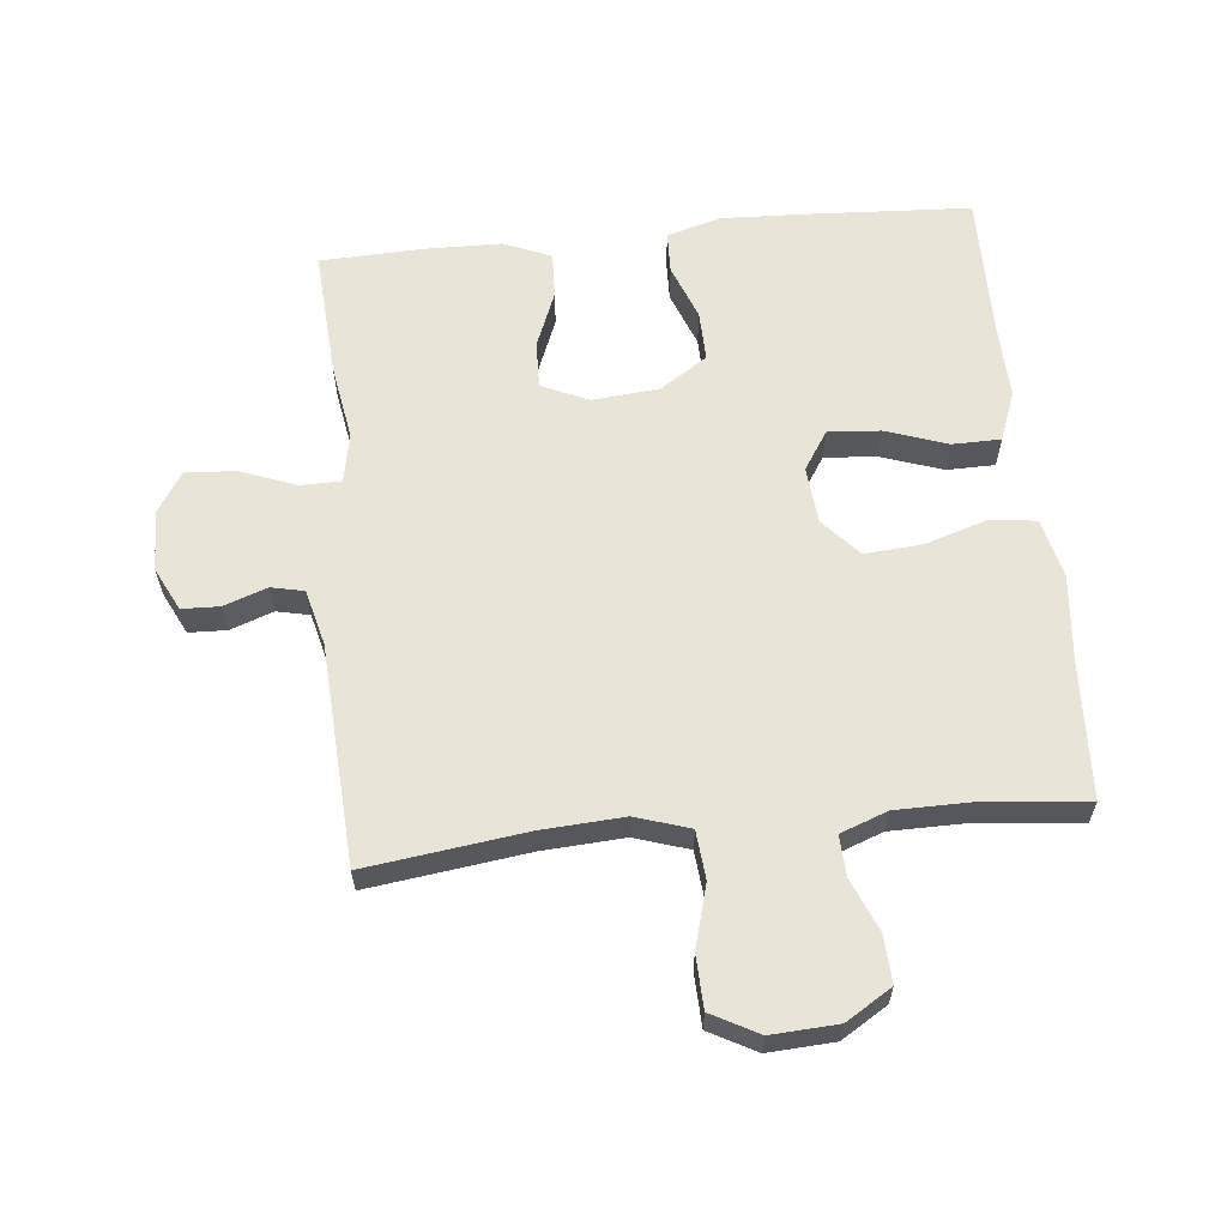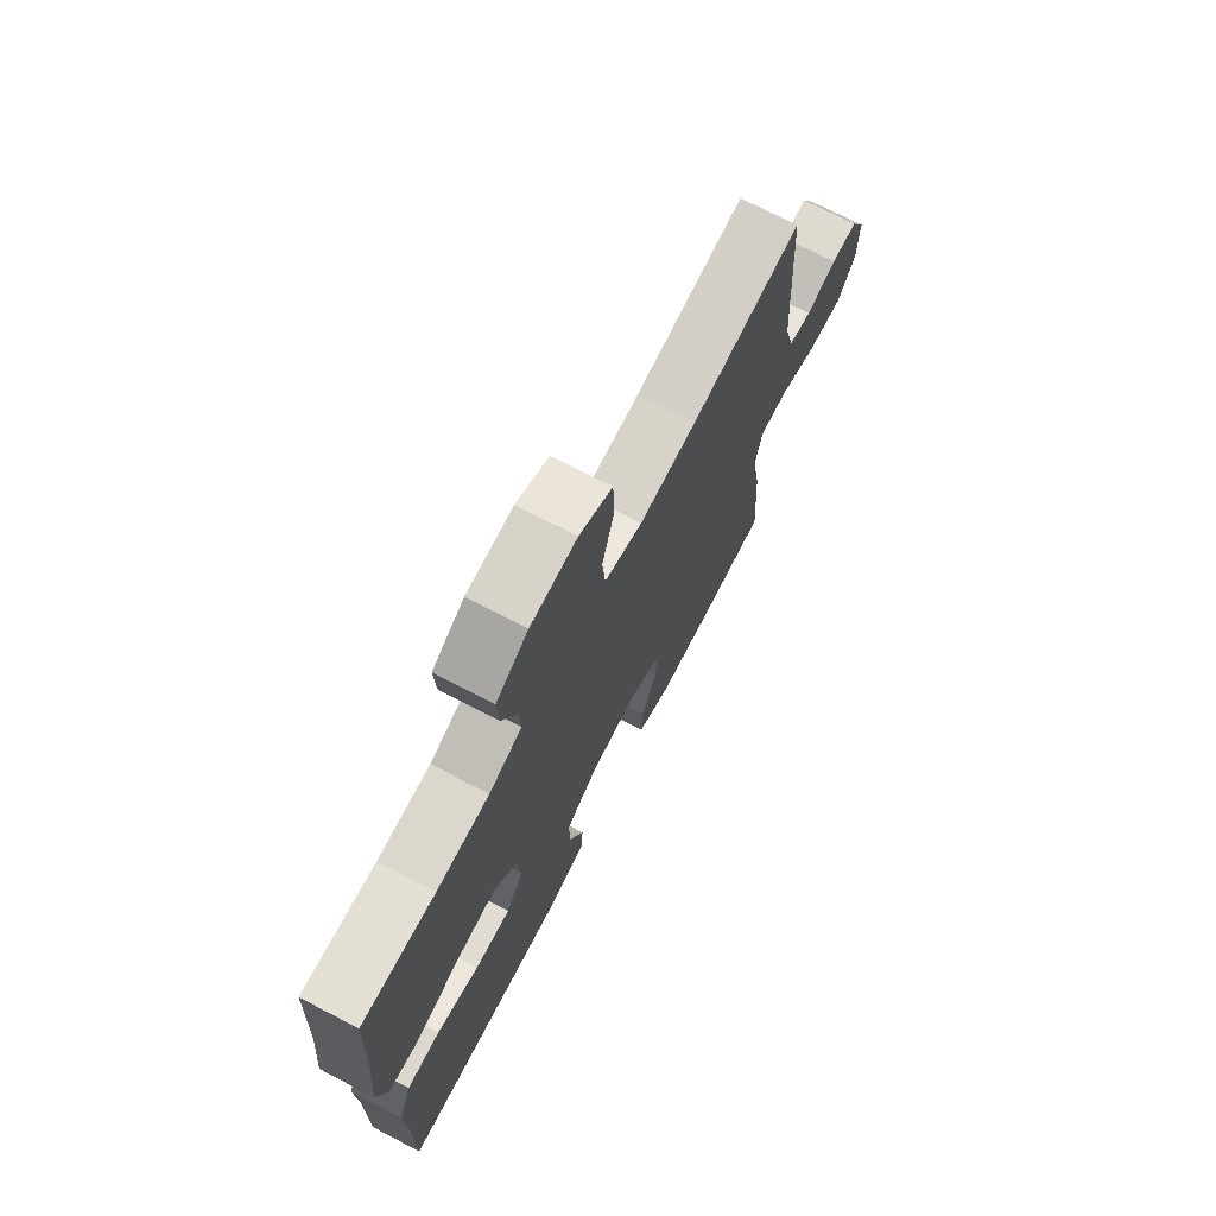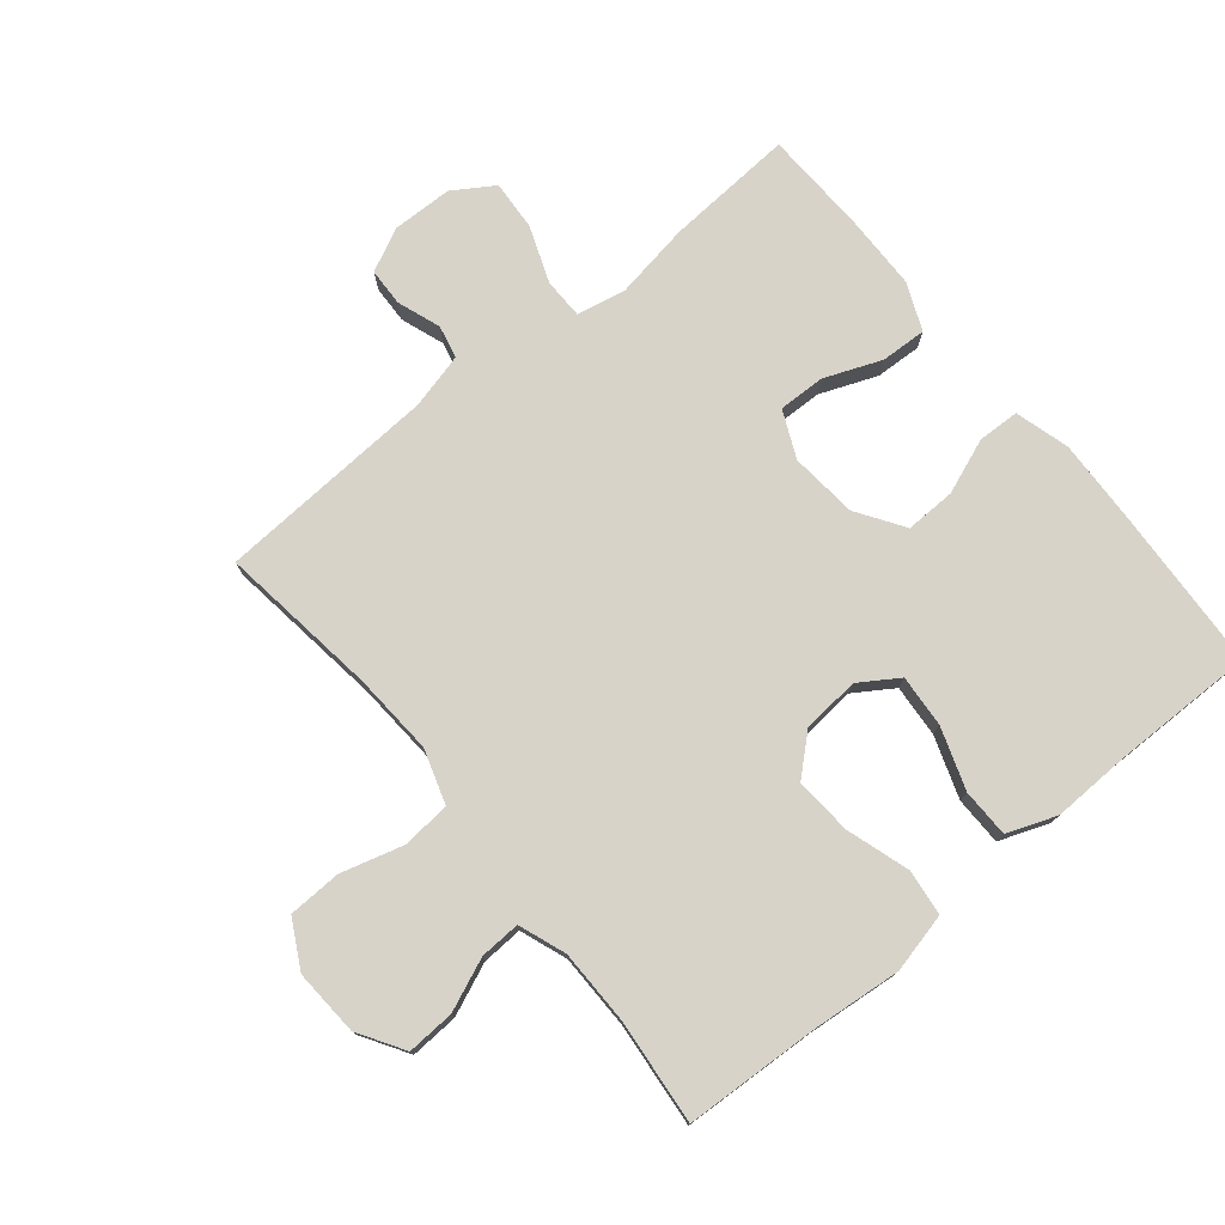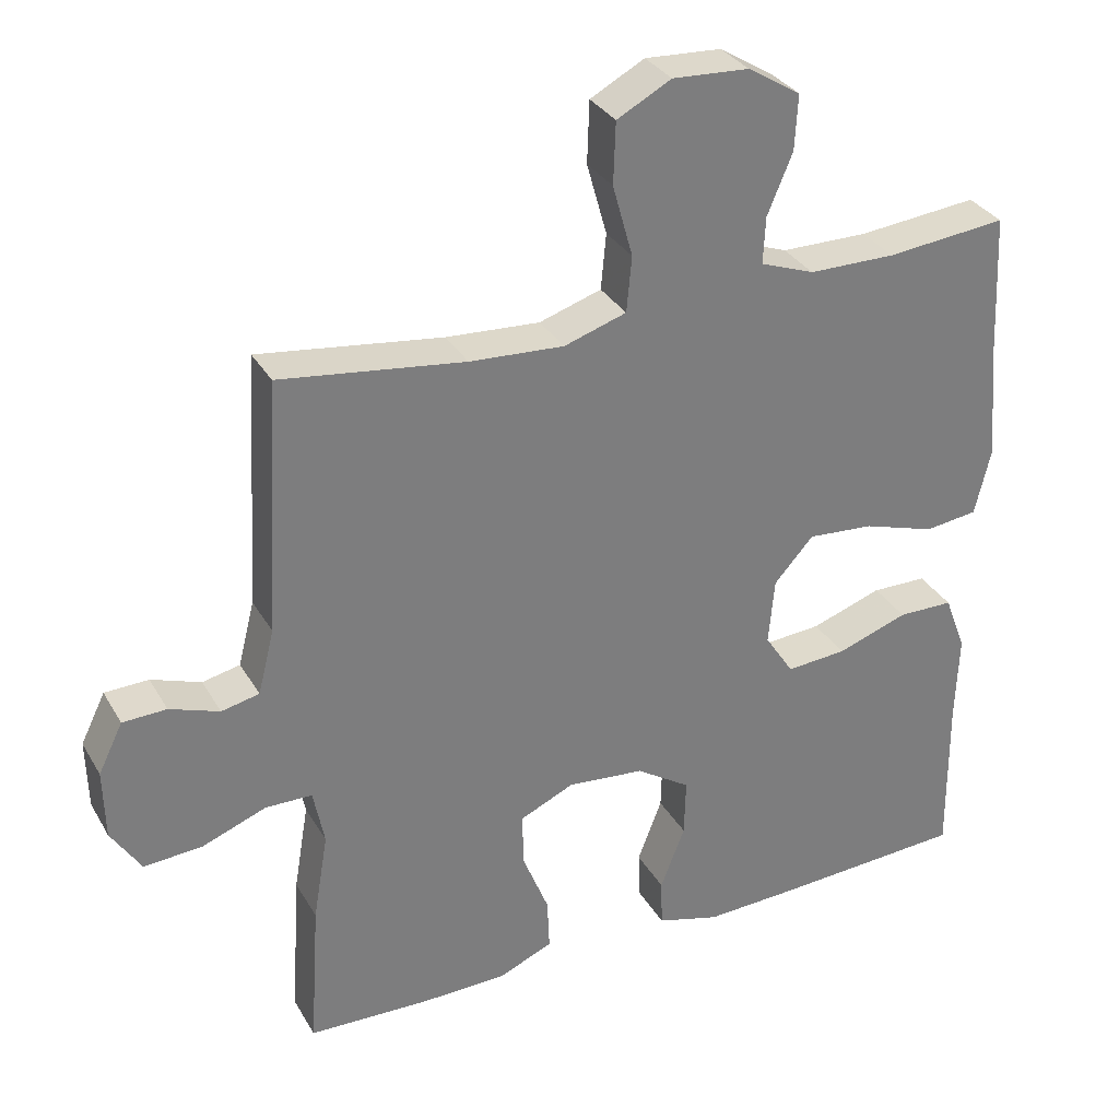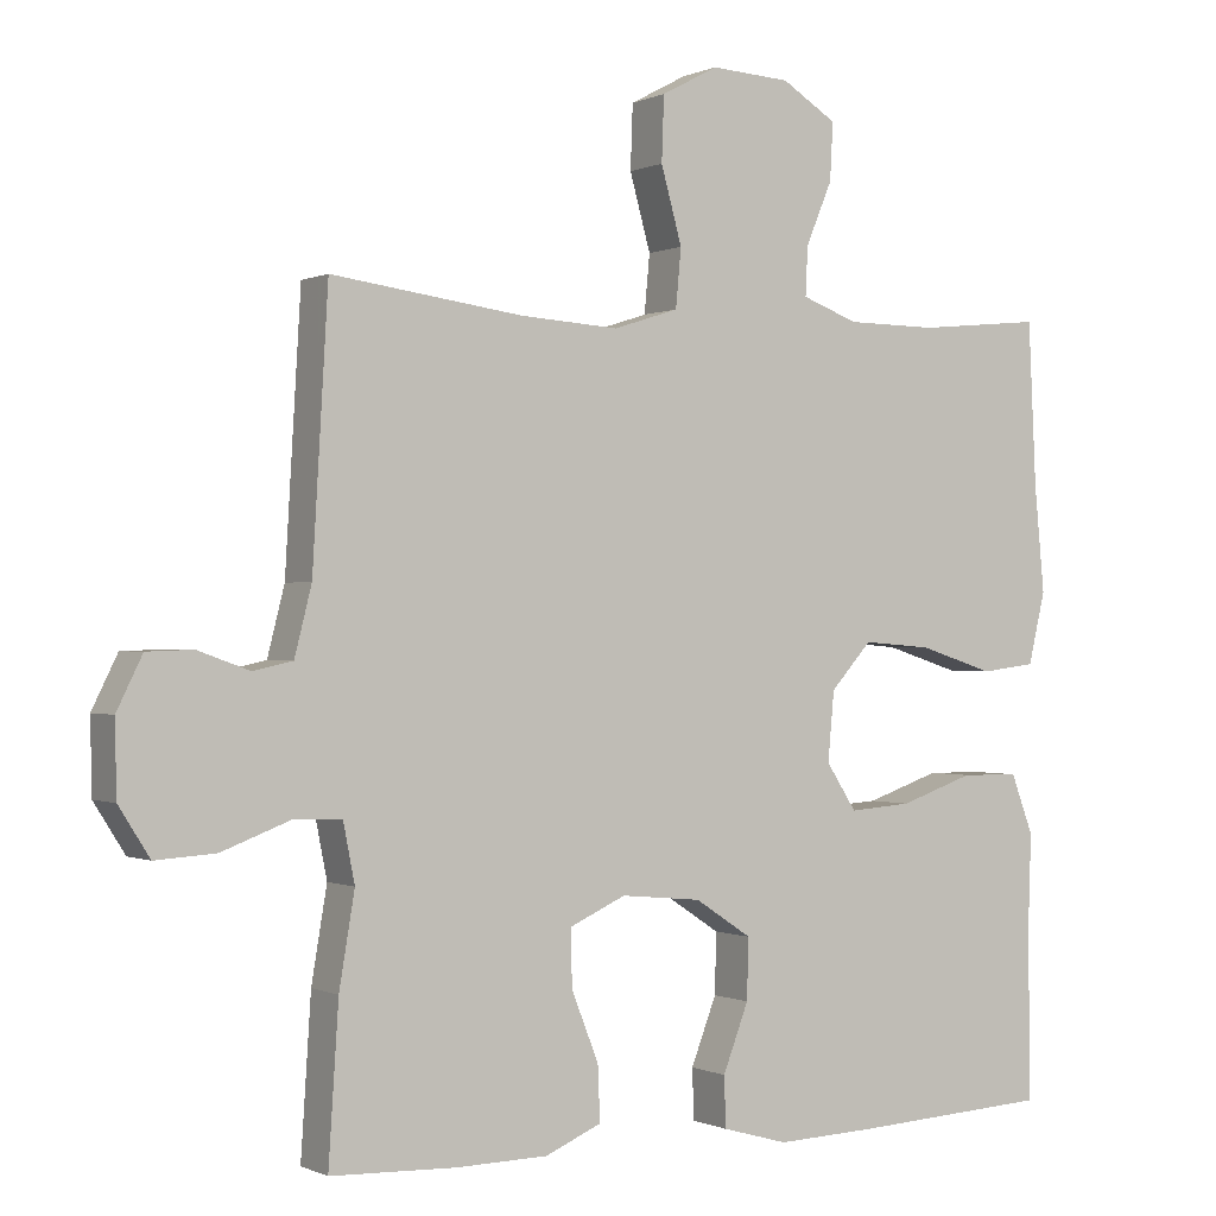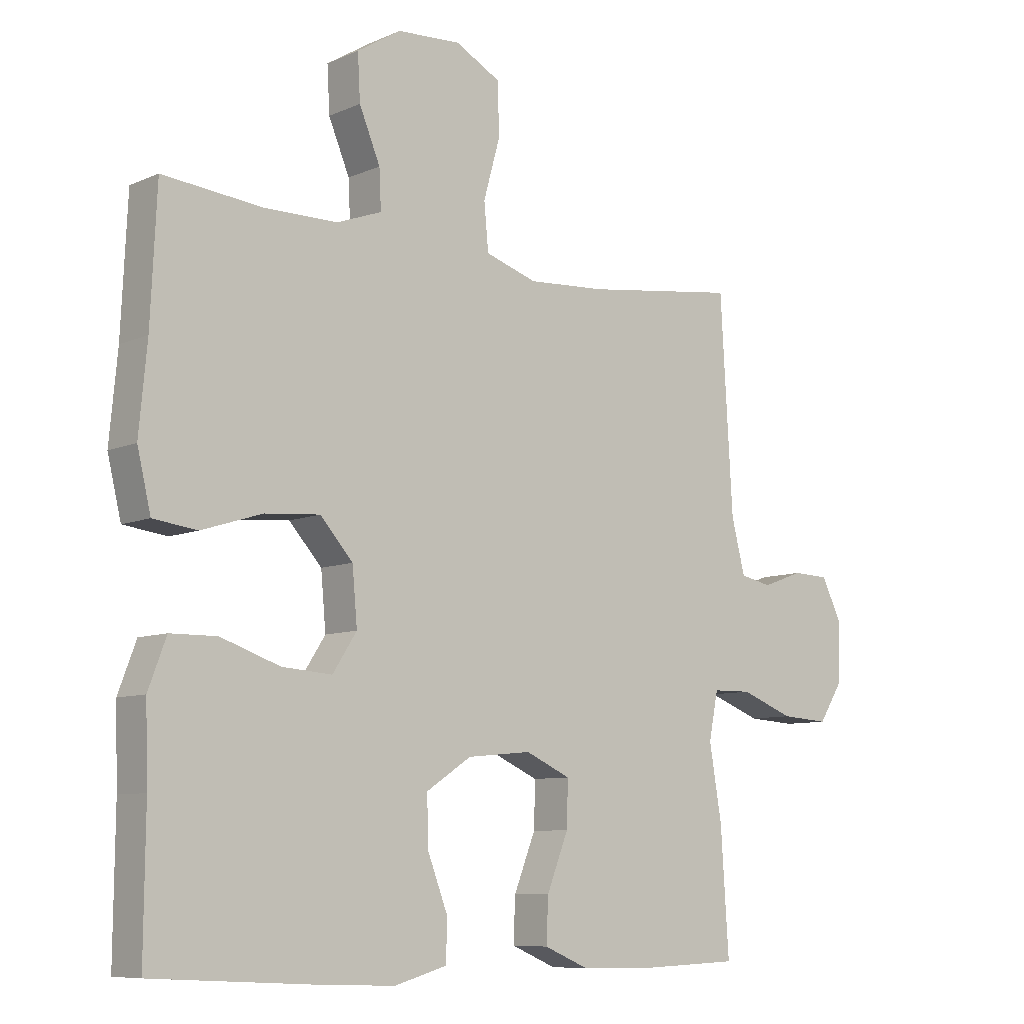
<metadata>
{"format":"obj","ext":"obj","renderer":"f3d","projection":"perspective","resolution":1024,"background":"white","views":[{"elev":61.3,"azim":-5.7,"up":"+Y"},{"elev":72.6,"azim":117.4,"up":"+Z"},{"elev":76.3,"azim":50.7,"up":"+Y"},{"elev":32.1,"azim":-25.7,"up":"+Z"},{"elev":-0.3,"azim":-31.6,"up":"+Z"},{"elev":-8.4,"azim":139.7,"up":"+Z"}]}
</metadata>
<code>
v -0.5 0.07 -0.5
v -0.487 0.07 -0.3
v -0.467 0.07 -0.181
v -0.482 0.07 -0.105
v -0.545 0.07 -0.104
v -0.632 0.07 -0.137
v -0.71 0.07 -0.142
v -0.75 0.07 -0.079
v -0.752 0.07 0.015
v -0.719 0.07 0.082
v -0.66 0.07 0.084
v -0.593 0.07 0.06
v -0.542 0.07 0.071
v -0.52 0.07 0.158
v -0.5 0.07 0.5
v -0.252 0.07 0.467
v -0.125 0.07 0.459
v -0.041 0.07 0.486
v -0.034 0.07 0.561
v -0.061 0.07 0.658
v -0.058 0.07 0.741
v 0.015 0.07 0.78
v 0.118 0.07 0.774
v 0.189 0.07 0.73
v 0.185 0.07 0.656
v 0.151 0.07 0.575
v 0.148 0.07 0.512
v 0.221 0.07 0.485
v 0.338 0.07 0.484
v 0.5 0.07 0.5
v 0.51 0.07 0.29
v 0.523 0.07 0.152
v 0.501 0.07 0.06
v 0.43 0.07 0.051
v 0.332 0.07 0.082
v 0.243 0.07 0.089
v 0.19 0.07 0.03
v 0.182 0.07 -0.059
v 0.221 0.07 -0.119
v 0.302 0.07 -0.113
v 0.398 0.07 -0.08
v 0.473 0.07 -0.081
v 0.502 0.07 -0.158
v 0.498 0.07 -0.278
v 0.5 0.07 -0.5
v 0.245 0.07 -0.514
v 0.115 0.07 -0.519
v 0.03 0.07 -0.495
v 0.028 0.07 -0.43
v 0.061 0.07 -0.344
v 0.063 0.07 -0.266
v -0.01 0.07 -0.218
v -0.114 0.07 -0.208
v -0.187 0.07 -0.241
v -0.185 0.07 -0.314
v -0.15 0.07 -0.402
v -0.147 0.07 -0.473
v -0.22 0.07 -0.504
v -0.338 0.07 -0.506
v -0.5 0 -0.5
v -0.487 0 -0.3
v -0.467 0 -0.181
v -0.482 0 -0.105
v -0.545 0 -0.104
v -0.632 0 -0.137
v -0.71 0 -0.142
v -0.75 0 -0.079
v -0.752 0 0.015
v -0.719 0 0.082
v -0.66 0 0.084
v -0.593 0 0.06
v -0.542 0 0.071
v -0.52 0 0.158
v -0.5 0 0.5
v -0.252 0 0.467
v -0.125 0 0.459
v -0.041 0 0.486
v -0.034 0 0.561
v -0.061 0 0.658
v -0.058 0 0.741
v 0.015 0 0.78
v 0.118 0 0.774
v 0.189 0 0.73
v 0.185 0 0.656
v 0.151 0 0.575
v 0.148 0 0.512
v 0.221 0 0.485
v 0.338 0 0.484
v 0.5 0 0.5
v 0.51 0 0.29
v 0.523 0 0.152
v 0.501 0 0.06
v 0.43 0 0.051
v 0.332 0 0.082
v 0.243 0 0.089
v 0.19 0 0.03
v 0.182 0 -0.059
v 0.221 0 -0.119
v 0.302 0 -0.113
v 0.398 0 -0.08
v 0.473 0 -0.081
v 0.502 0 -0.158
v 0.498 0 -0.278
v 0.5 0 -0.5
v 0.245 0 -0.514
v 0.115 0 -0.519
v 0.03 0 -0.495
v 0.028 0 -0.43
v 0.061 0 -0.344
v 0.063 0 -0.266
v -0.01 0 -0.218
v -0.114 0 -0.208
v -0.187 0 -0.241
v -0.185 0 -0.314
v -0.15 0 -0.402
v -0.147 0 -0.473
v -0.22 0 -0.504
v -0.338 0 -0.506
f 55 56 57 58
f 54 55 58 59
f 47 48 49 50
f 47 50 51
f 44 45 46 47
f 44 47 51
f 43 44 51 52
f 40 41 42 43
f 39 40 43 52
f 32 33 34 35
f 31 32 35 36
f 29 30 31 36
f 28 29 36 37
f 23 24 25 26
f 23 26 27
f 22 23 27
f 19 20 21 22
f 18 19 22 27
f 17 18 27 28
f 14 15 16
f 13 14 16 17
f 9 10 11 12
f 9 12 13
f 8 9 13
f 5 6 7 8
f 4 5 8 13
f 59 1 2 3
f 54 59 3 4
f 38 39 52 53
f 37 38 53 54
f 17 28 37 54
f 4 13 17 54
f 117 116 115 114
f 118 117 114 113
f 109 108 107 106
f 110 109 106
f 106 105 104 103
f 110 106 103
f 111 110 103 102
f 102 101 100 99
f 111 102 99 98
f 94 93 92 91
f 95 94 91 90
f 95 90 89 88
f 96 95 88 87
f 85 84 83 82
f 86 85 82
f 86 82 81
f 81 80 79 78
f 86 81 78 77
f 87 86 77 76
f 75 74 73
f 76 75 73 72
f 71 70 69 68
f 72 71 68
f 72 68 67
f 67 66 65 64
f 72 67 64 63
f 62 61 60 118
f 63 62 118 113
f 112 111 98 97
f 113 112 97 96
f 113 96 87 76
f 113 76 72 63
f 1 60 61 2
f 2 61 62 3
f 3 62 63 4
f 4 63 64 5
f 5 64 65 6
f 6 65 66 7
f 7 66 67 8
f 8 67 68 9
f 9 68 69 10
f 10 69 70 11
f 11 70 71 12
f 12 71 72 13
f 13 72 73 14
f 14 73 74 15
f 15 74 75 16
f 16 75 76 17
f 17 76 77 18
f 18 77 78 19
f 19 78 79 20
f 20 79 80 21
f 21 80 81 22
f 22 81 82 23
f 23 82 83 24
f 24 83 84 25
f 25 84 85 26
f 26 85 86 27
f 27 86 87 28
f 28 87 88 29
f 29 88 89 30
f 30 89 90 31
f 31 90 91 32
f 32 91 92 33
f 33 92 93 34
f 34 93 94 35
f 35 94 95 36
f 36 95 96 37
f 37 96 97 38
f 38 97 98 39
f 39 98 99 40
f 40 99 100 41
f 41 100 101 42
f 42 101 102 43
f 43 102 103 44
f 44 103 104 45
f 45 104 105 46
f 46 105 106 47
f 47 106 107 48
f 48 107 108 49
f 49 108 109 50
f 50 109 110 51
f 51 110 111 52
f 52 111 112 53
f 53 112 113 54
f 54 113 114 55
f 55 114 115 56
f 56 115 116 57
f 57 116 117 58
f 58 117 118 59
f 59 118 60 1

</code>
